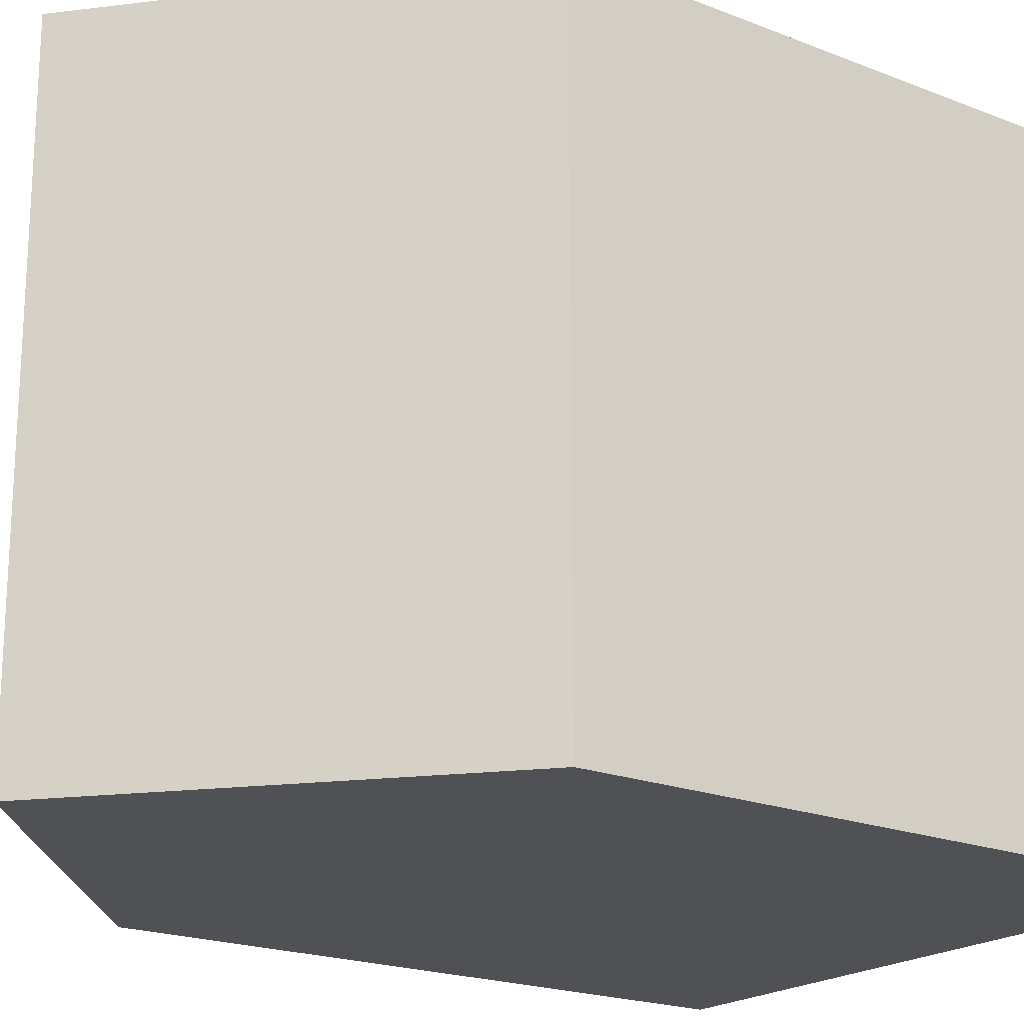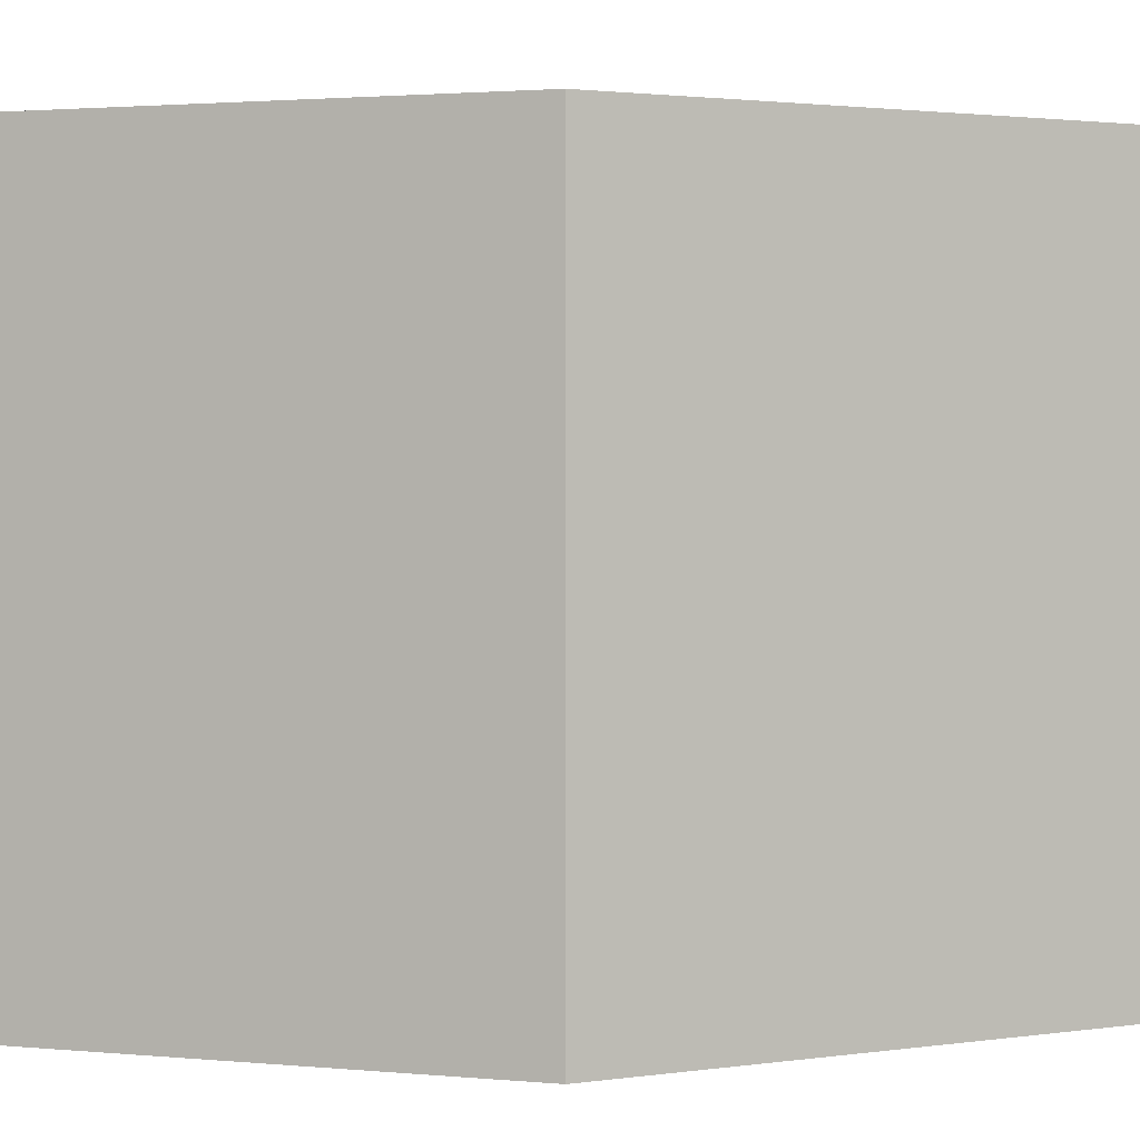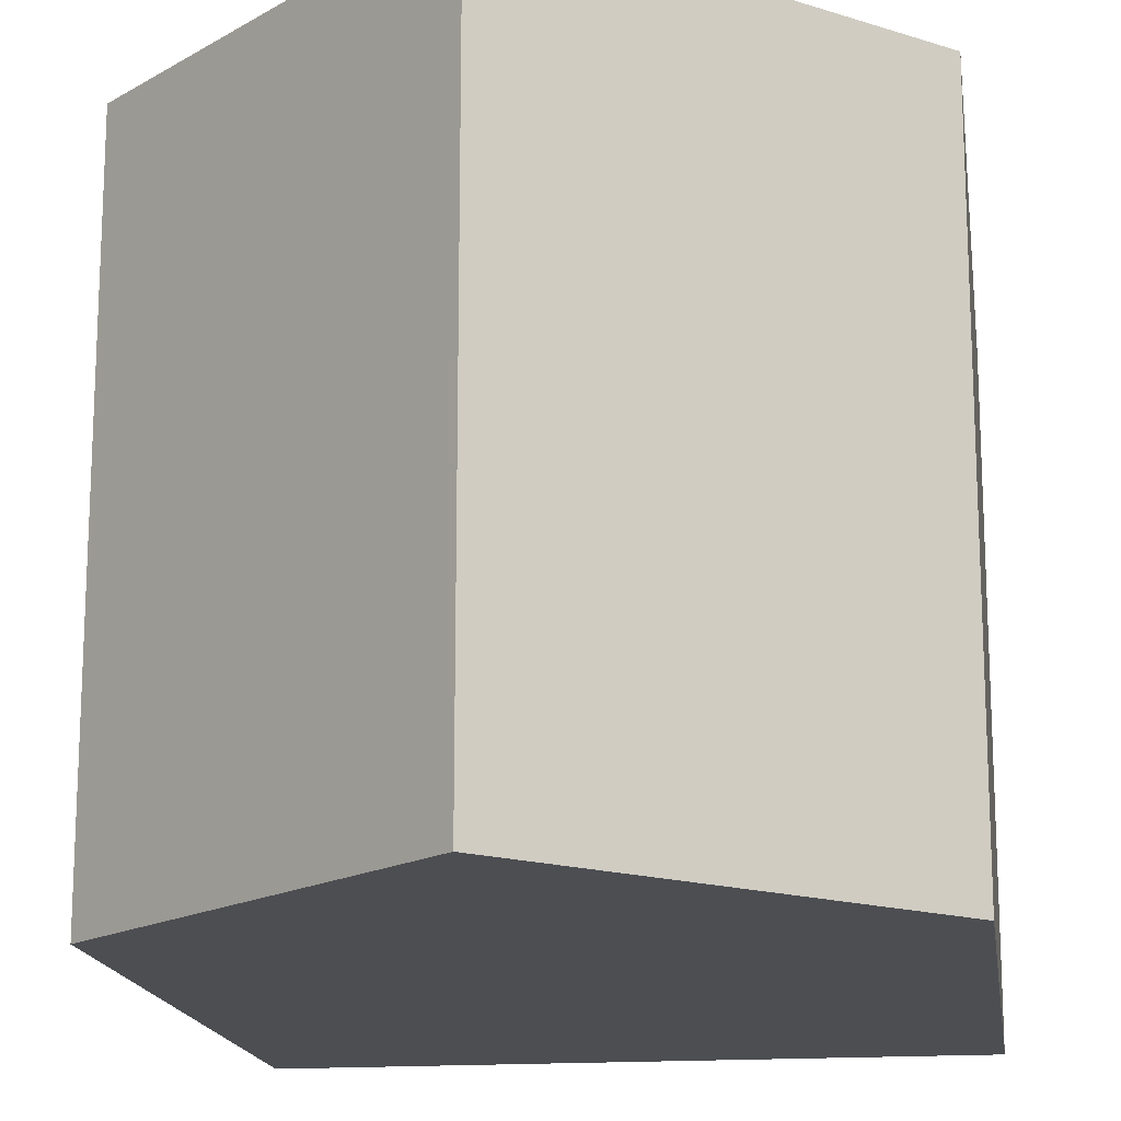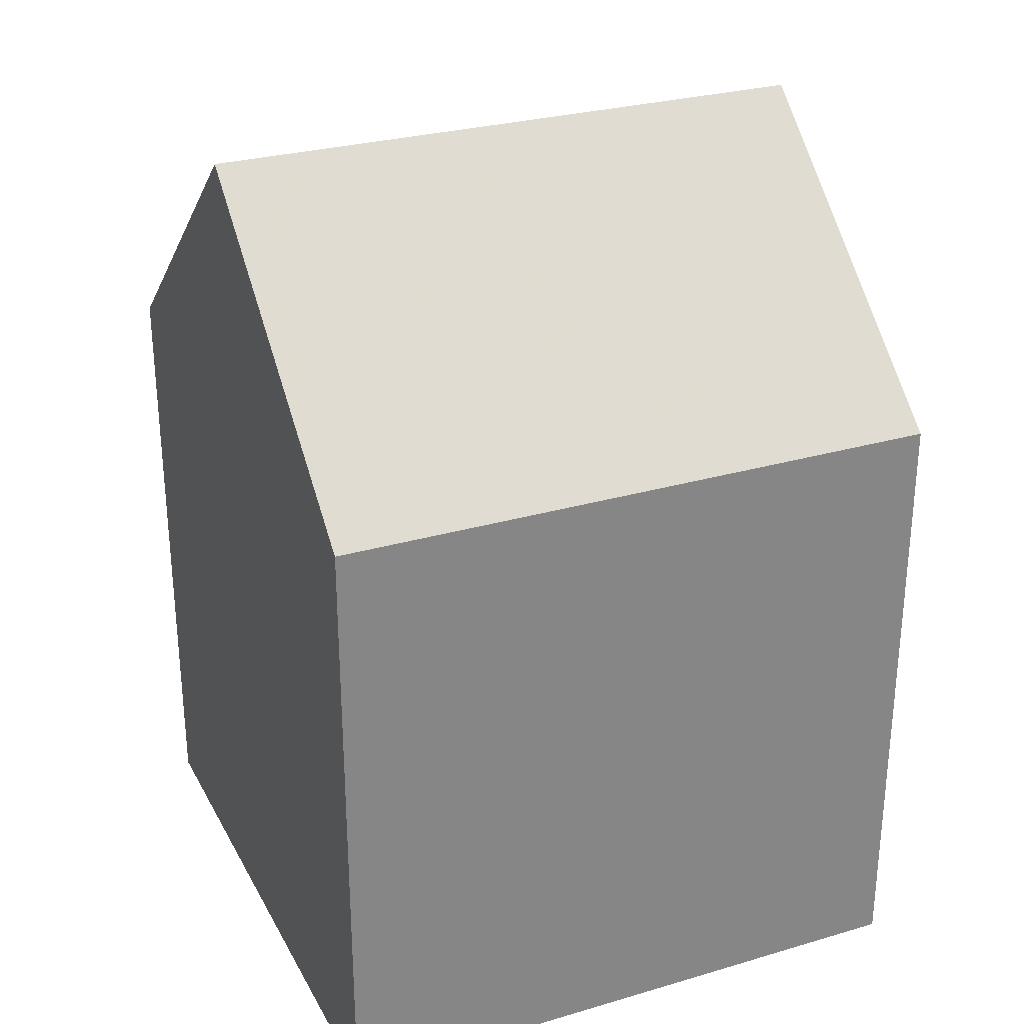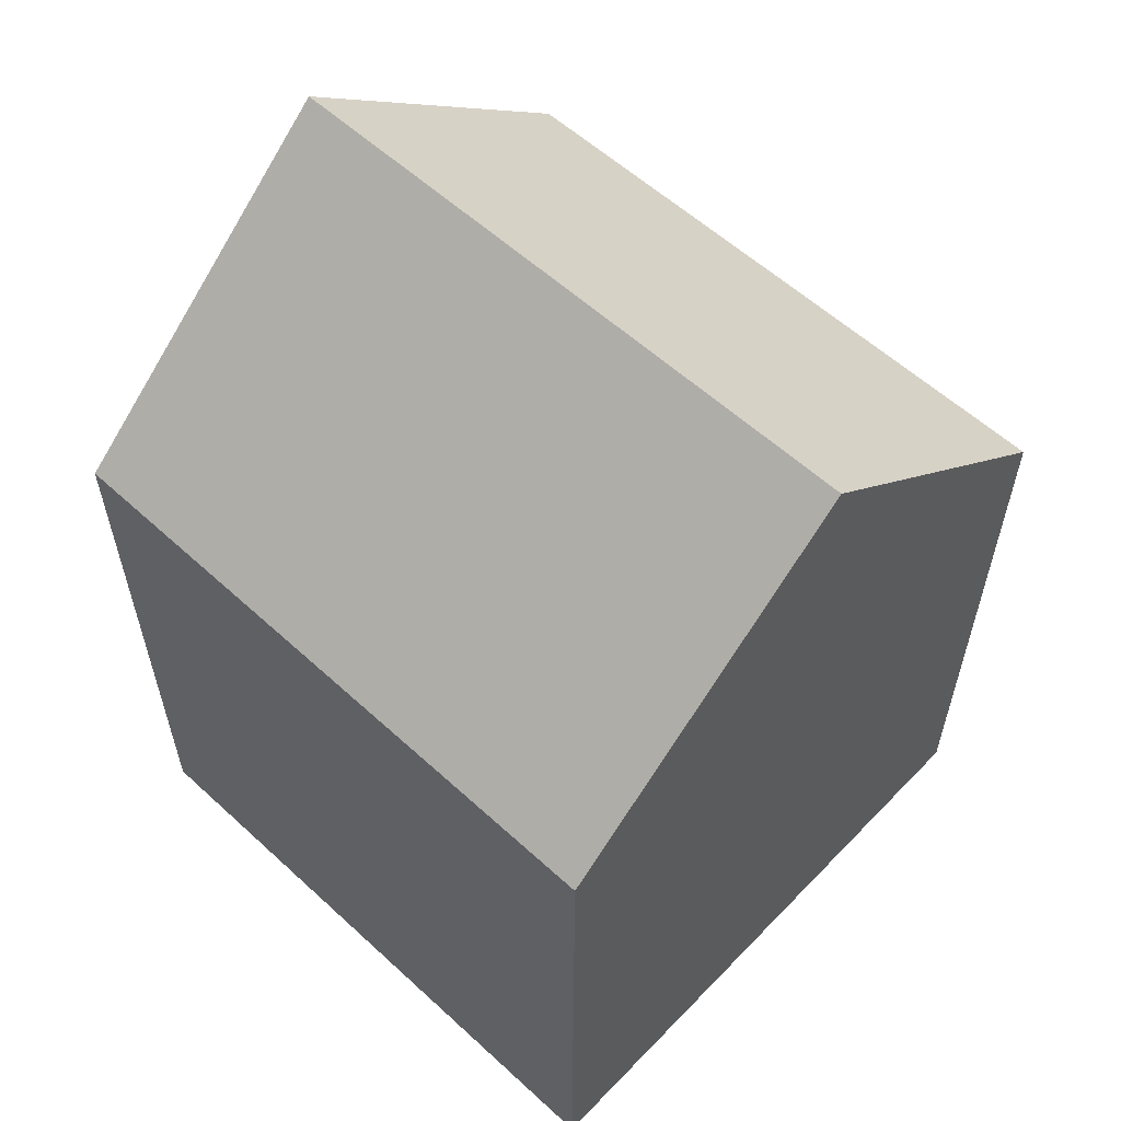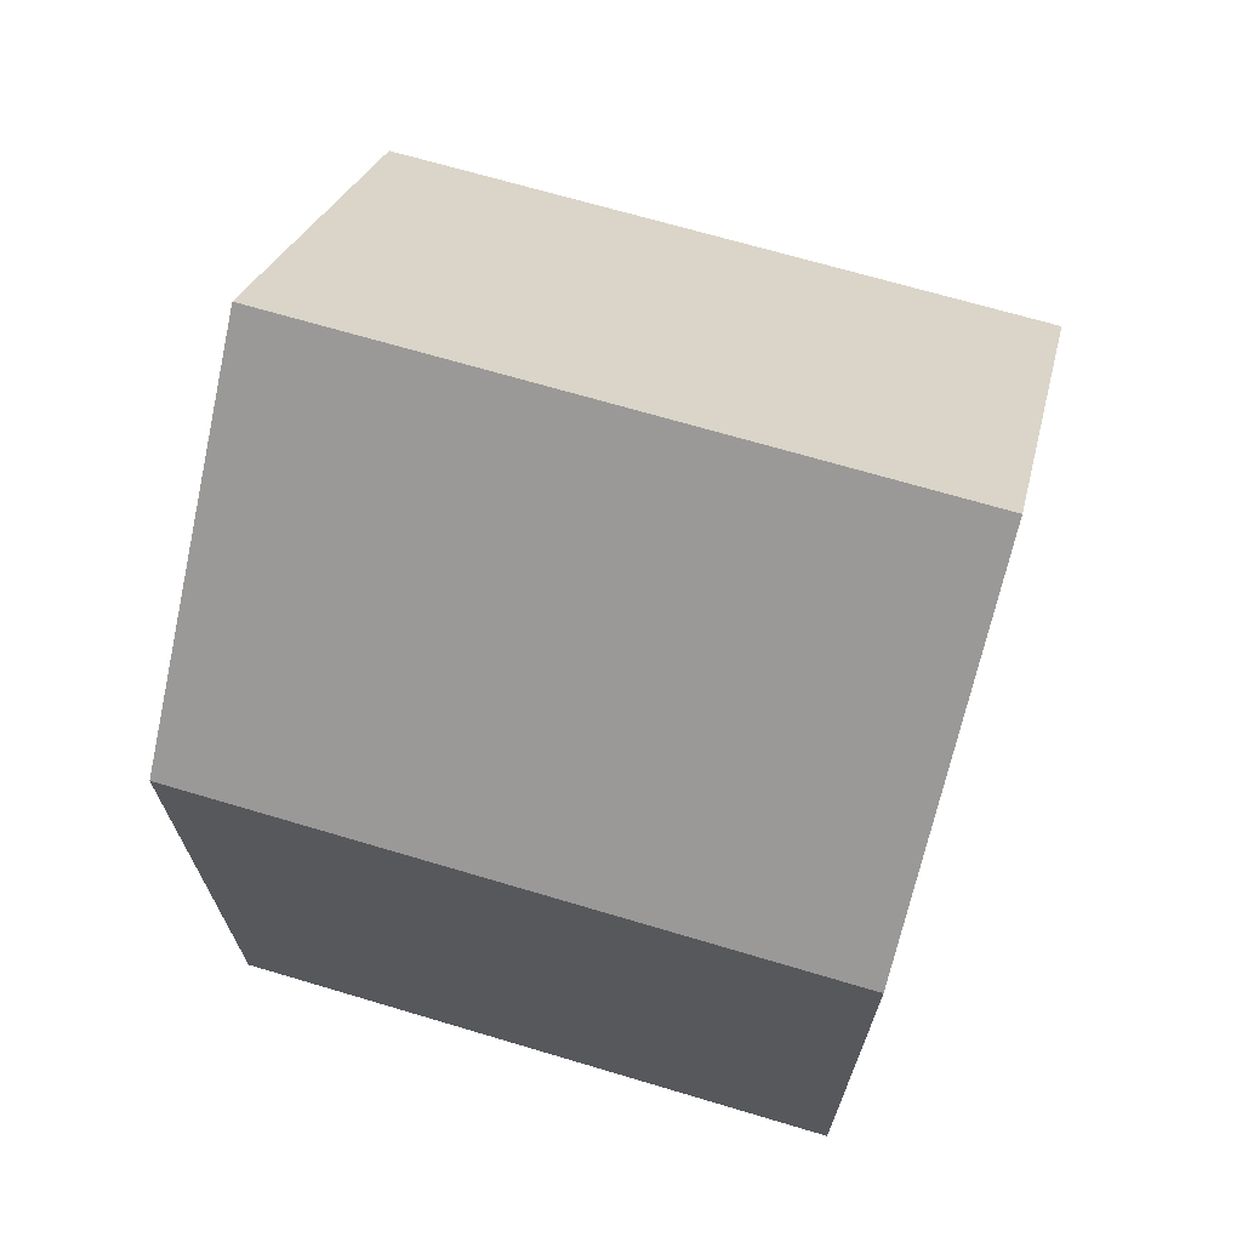
<metadata>
{"format":"obj","ext":"obj","renderer":"f3d","projection":"perspective","resolution":1024,"background":"white","views":[{"elev":-20.1,"azim":-126.1,"up":"+Z"},{"elev":1.9,"azim":-119.0,"up":"+Z"},{"elev":-16.7,"azim":-171.9,"up":"+Z"},{"elev":28.4,"azim":66.3,"up":"+Y"},{"elev":58.2,"azim":133.4,"up":"+Y"},{"elev":68.7,"azim":-73.4,"up":"+Y"}]}
</metadata>
<code>
o Dwelling_Cube.007
v -0.4 -0.575 0.4
v -0.4 0.225 0.4
v -0.4 -0.575 -0.4
v -0.4 0.225 -0.4
v 0.4 -0.575 0.4
v 0.4 0.225 0.4
v 0.4 -0.575 -0.4
v 0.4 0.225 -0.4
v 0 0.5732 -0.4
v 0 0.5732 0.4
v -0.4 0.225 0.4
v 0.4 0.225 0.4
f 1 2 4 3
f 9 8 4
f 7 8 6 5
f 12 6 10 2 11
f 3 7 5 1
f 9 4 2 10
f 8 9 10 6
f 5 12 11 1
f 3 4 8 7

</code>
